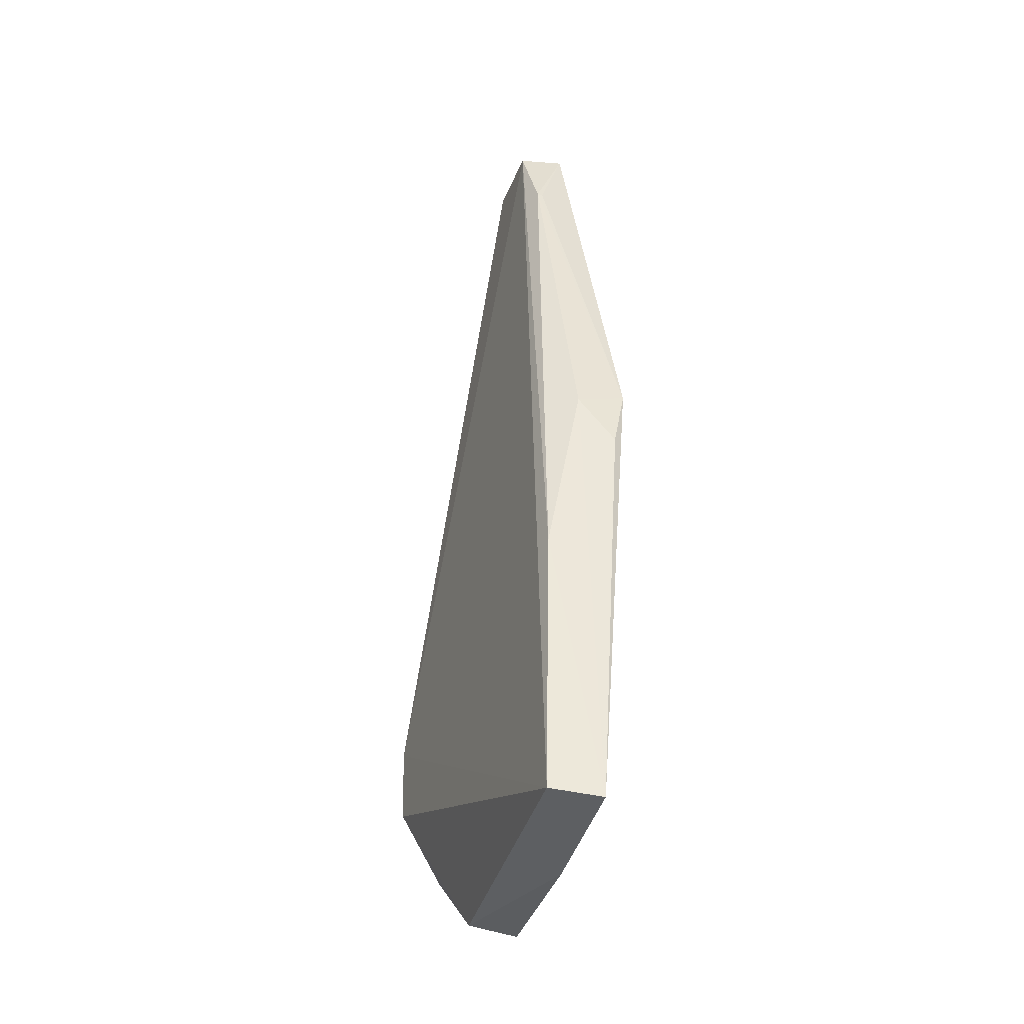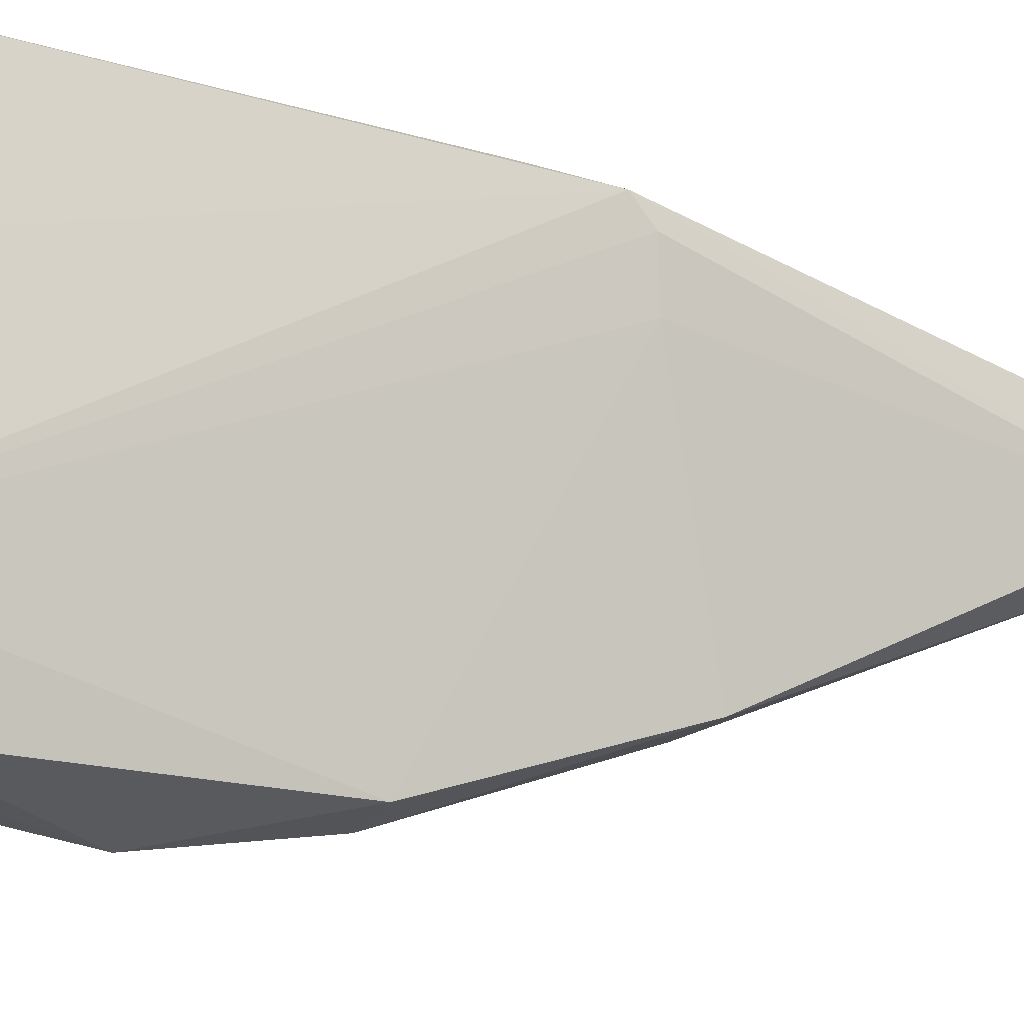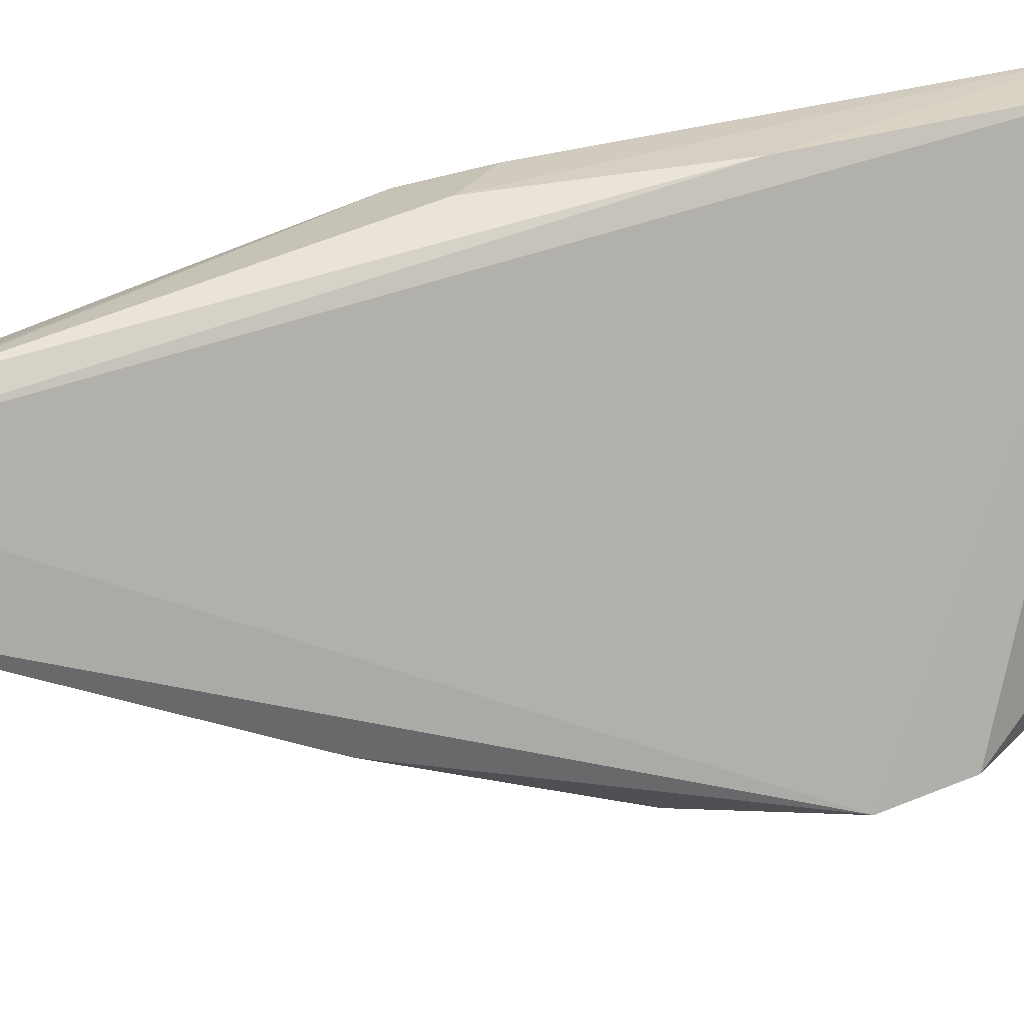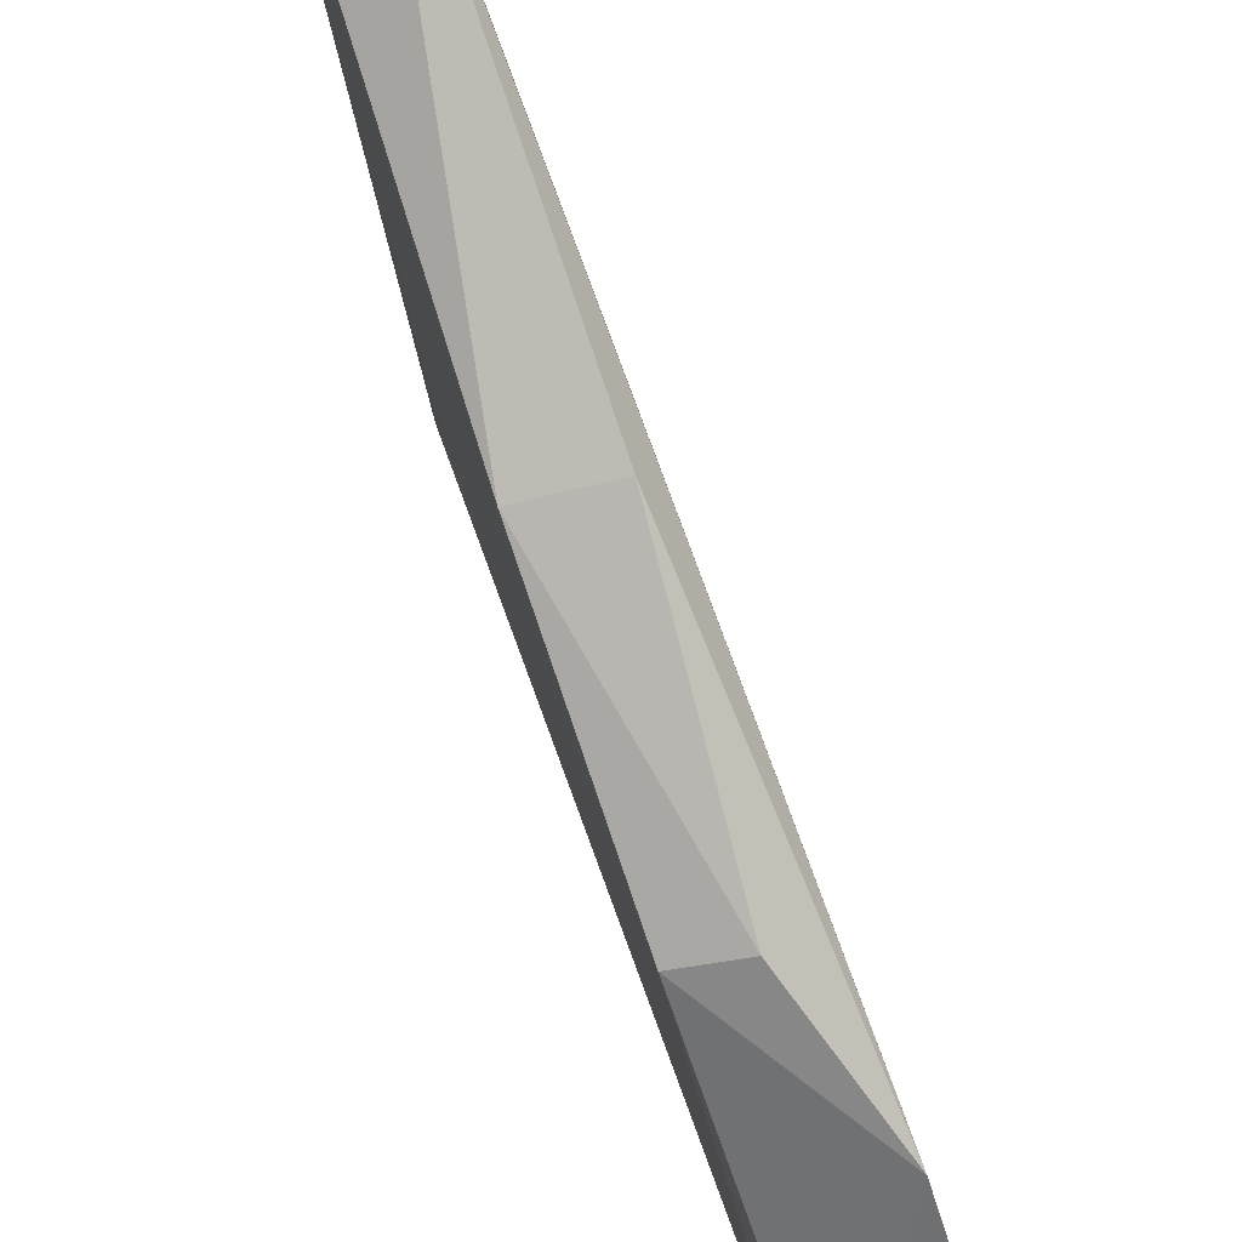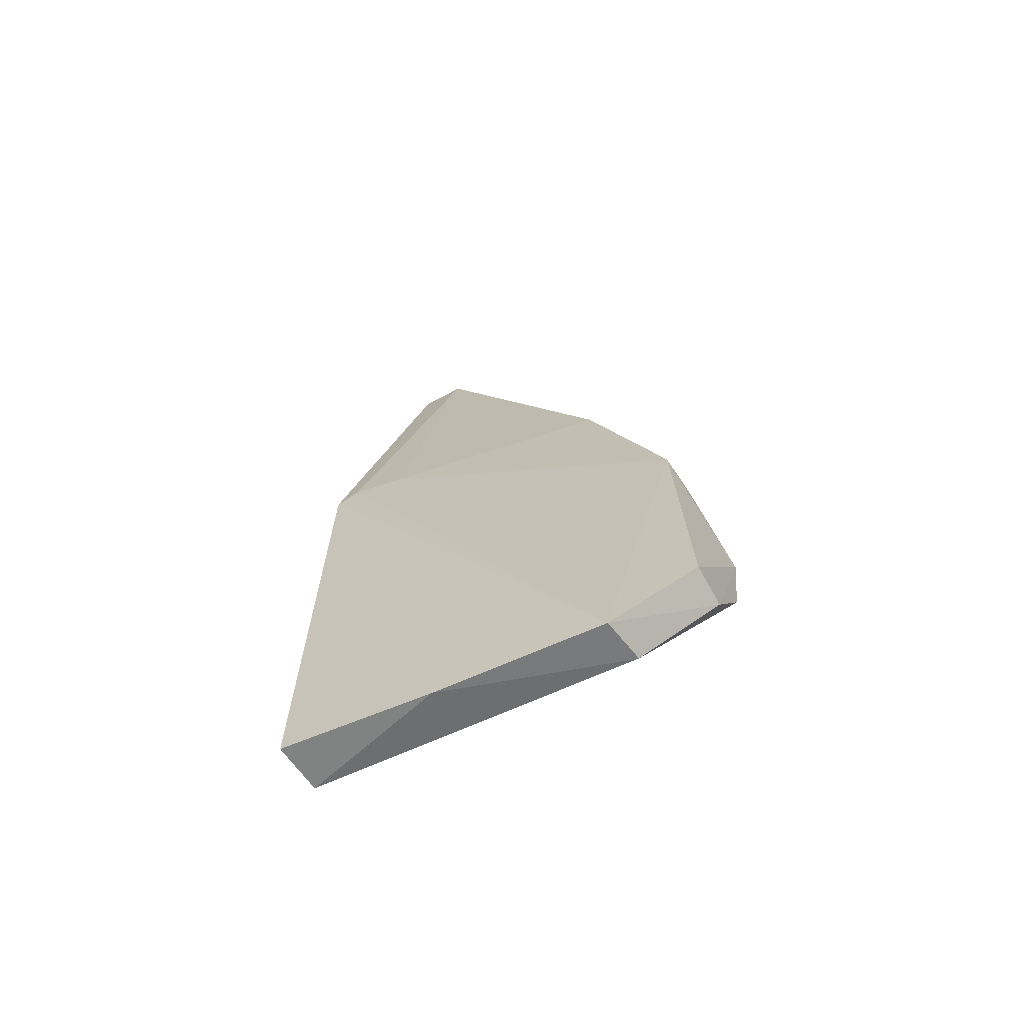
<metadata>
{"format":"obj","ext":"obj","renderer":"f3d","projection":"perspective","resolution":1024,"background":"white","views":[{"elev":-35.9,"azim":-10.9,"up":"+Y"},{"elev":-21.1,"azim":63.2,"up":"+Z"},{"elev":21.8,"azim":-118.7,"up":"+Z"},{"elev":-60.9,"azim":-163.6,"up":"+Z"},{"elev":-69.3,"azim":116.7,"up":"+Y"}]}
</metadata>
<code>
v -0.01009 0.1034 0.1749
v -0.006456 0.01531 0.1828
v -0.00329 0.07044 0.1717
v -0.01568 0.05548 0.1395
v -0.01203 0.01607 0.1822
v -0.008459 0.01494 0.1489
v -0.007051 0.1135 0.167
v -0.001998 0.06755 0.1794
v -0.02033 0.04185 0.1377
v -0.007349 0.01448 0.1667
v -0.01057 0.05559 0.1401
v -0.007043 0.1129 0.172
v -0.00225 0.06977 0.1771
v -0.007377 0.06602 0.1801
v -0.01203 0.1122 0.1721
v -0.01365 0.01619 0.1481
v -0.009173 0.07798 0.1482
v -0.01104 0.0243 0.1398
v -0.01124 0.04577 0.1809
v -0.003423 0.06056 0.1805
v -0.01068 0.1034 0.175
v -0.01319 0.1124 0.1643
v -0.02024 0.03324 0.1386
v -0.01574 0.02445 0.1396
v -0.01591 0.07768 0.1484
f 10 2 5
f 10 8 2
f 10 6 8
f 11 9 4
f 11 3 6
f 12 8 7
f 12 1 8
f 13 3 7
f 13 7 8
f 13 8 6
f 13 6 3
f 15 9 5
f 15 12 7
f 16 10 5
f 16 6 10
f 17 11 4
f 17 7 3
f 17 3 11
f 18 11 6
f 18 9 11
f 19 5 2
f 19 2 14
f 19 15 5
f 20 14 2
f 20 2 8
f 20 8 14
f 21 14 8
f 21 8 1
f 21 19 14
f 21 15 19
f 21 1 12
f 21 12 15
f 22 15 7
f 22 9 15
f 22 7 17
f 23 16 5
f 23 5 9
f 24 18 6
f 24 6 16
f 24 16 23
f 24 23 9
f 24 9 18
f 25 4 9
f 25 9 22
f 25 22 17
f 25 17 4

</code>
